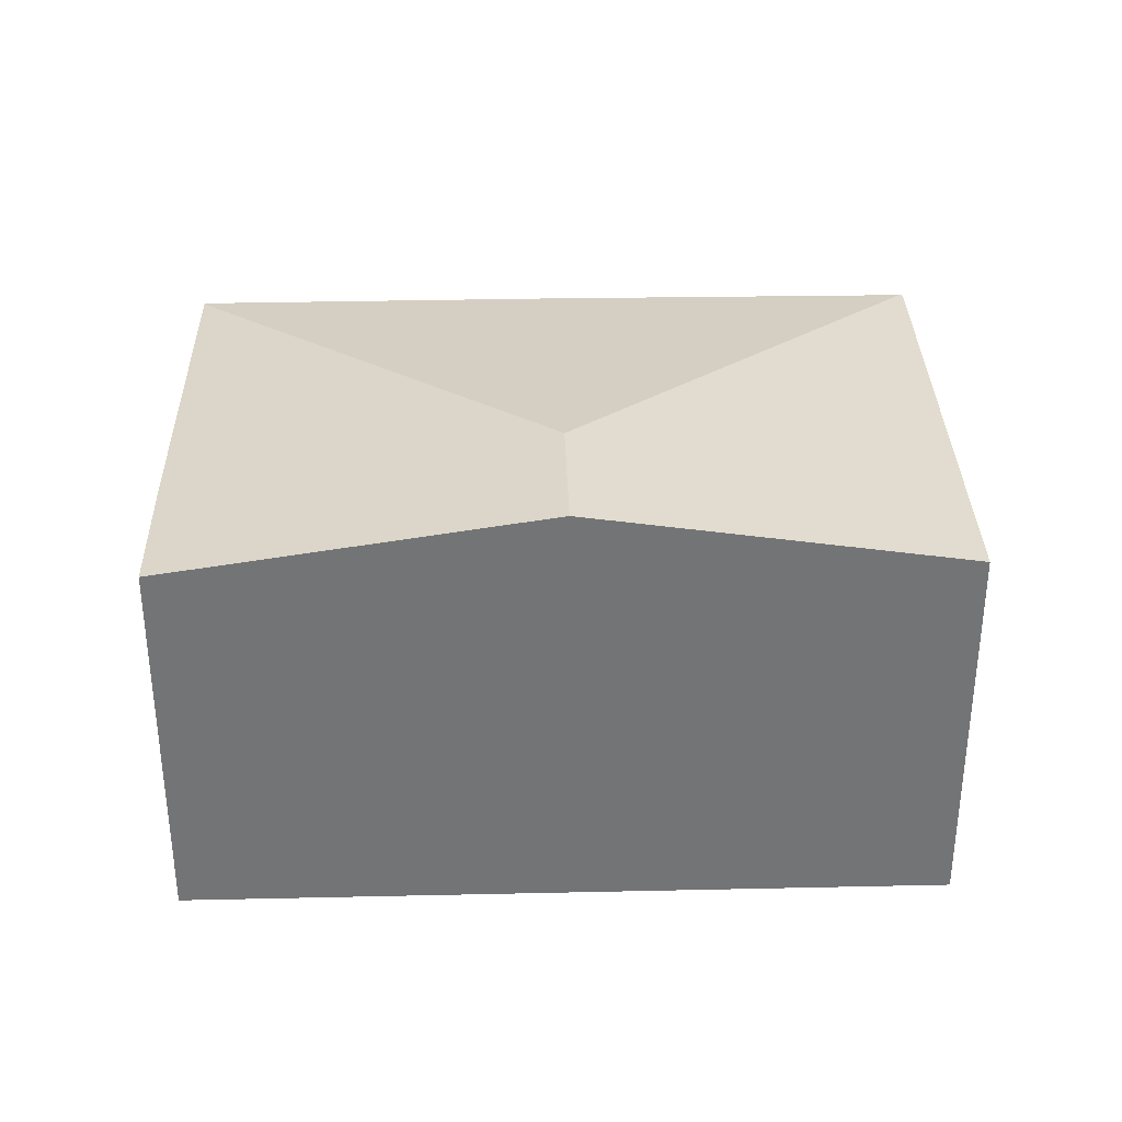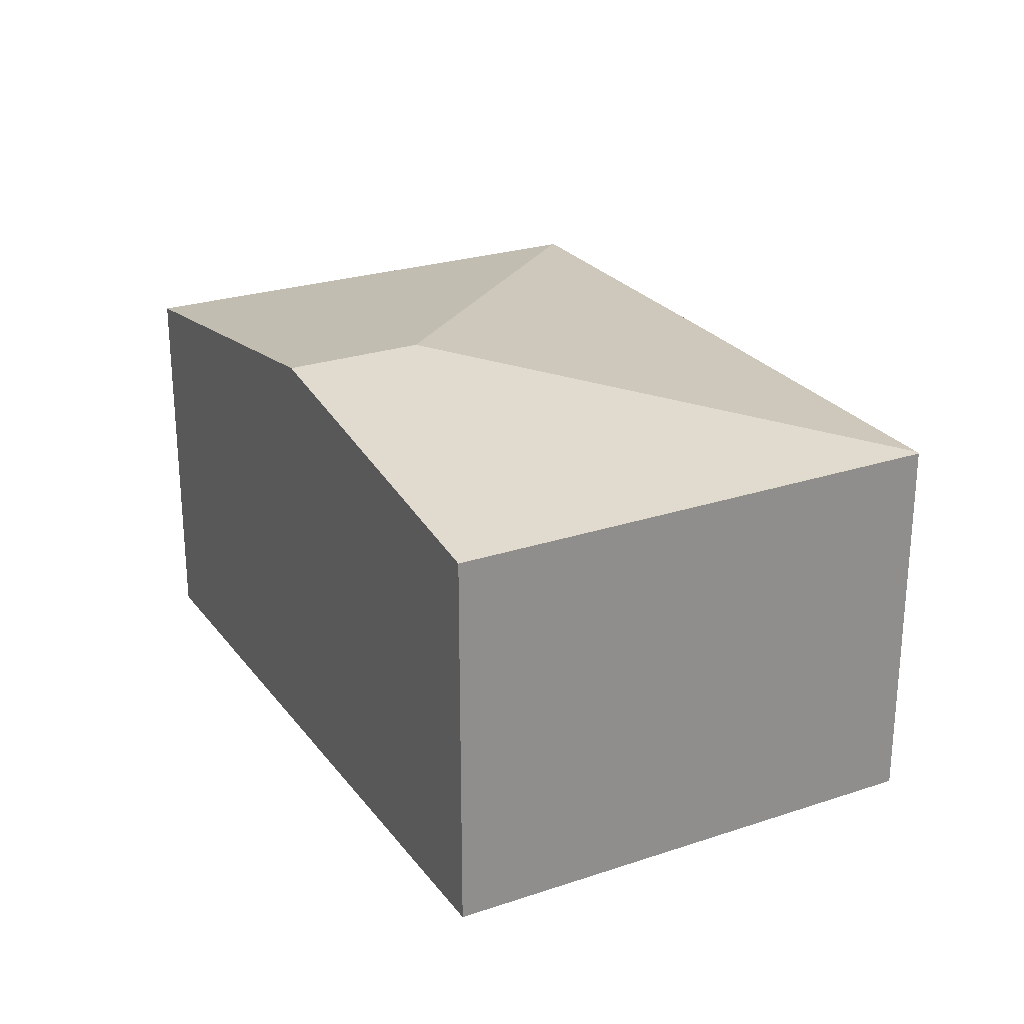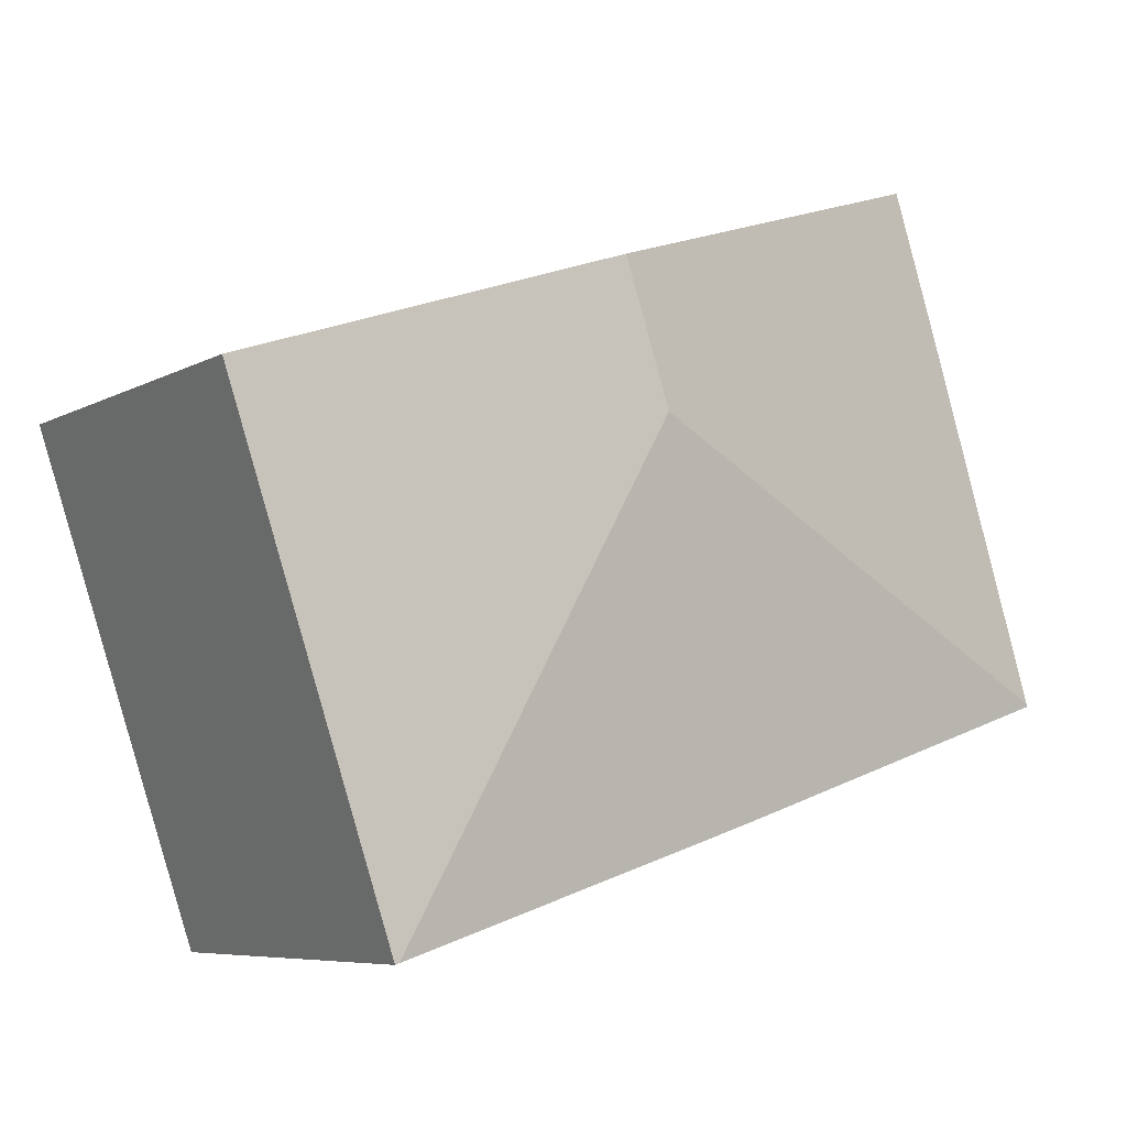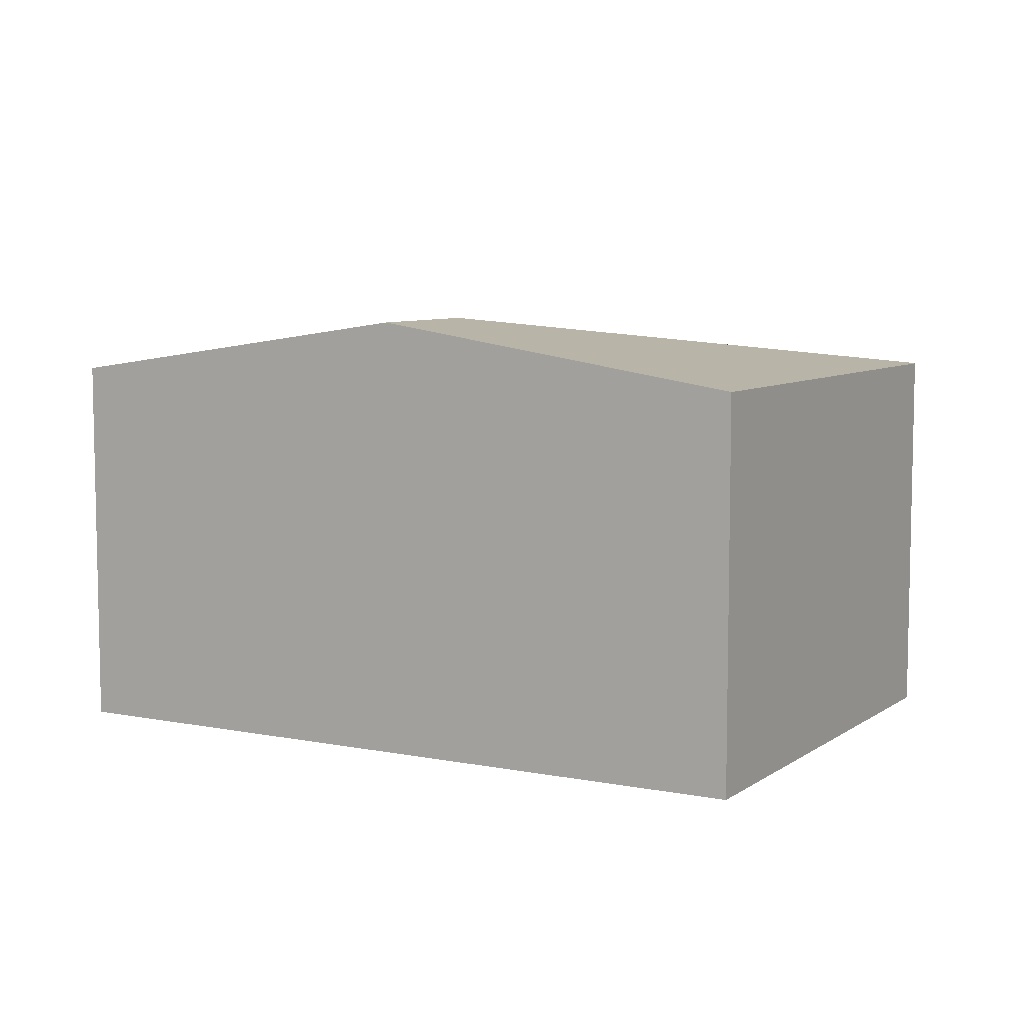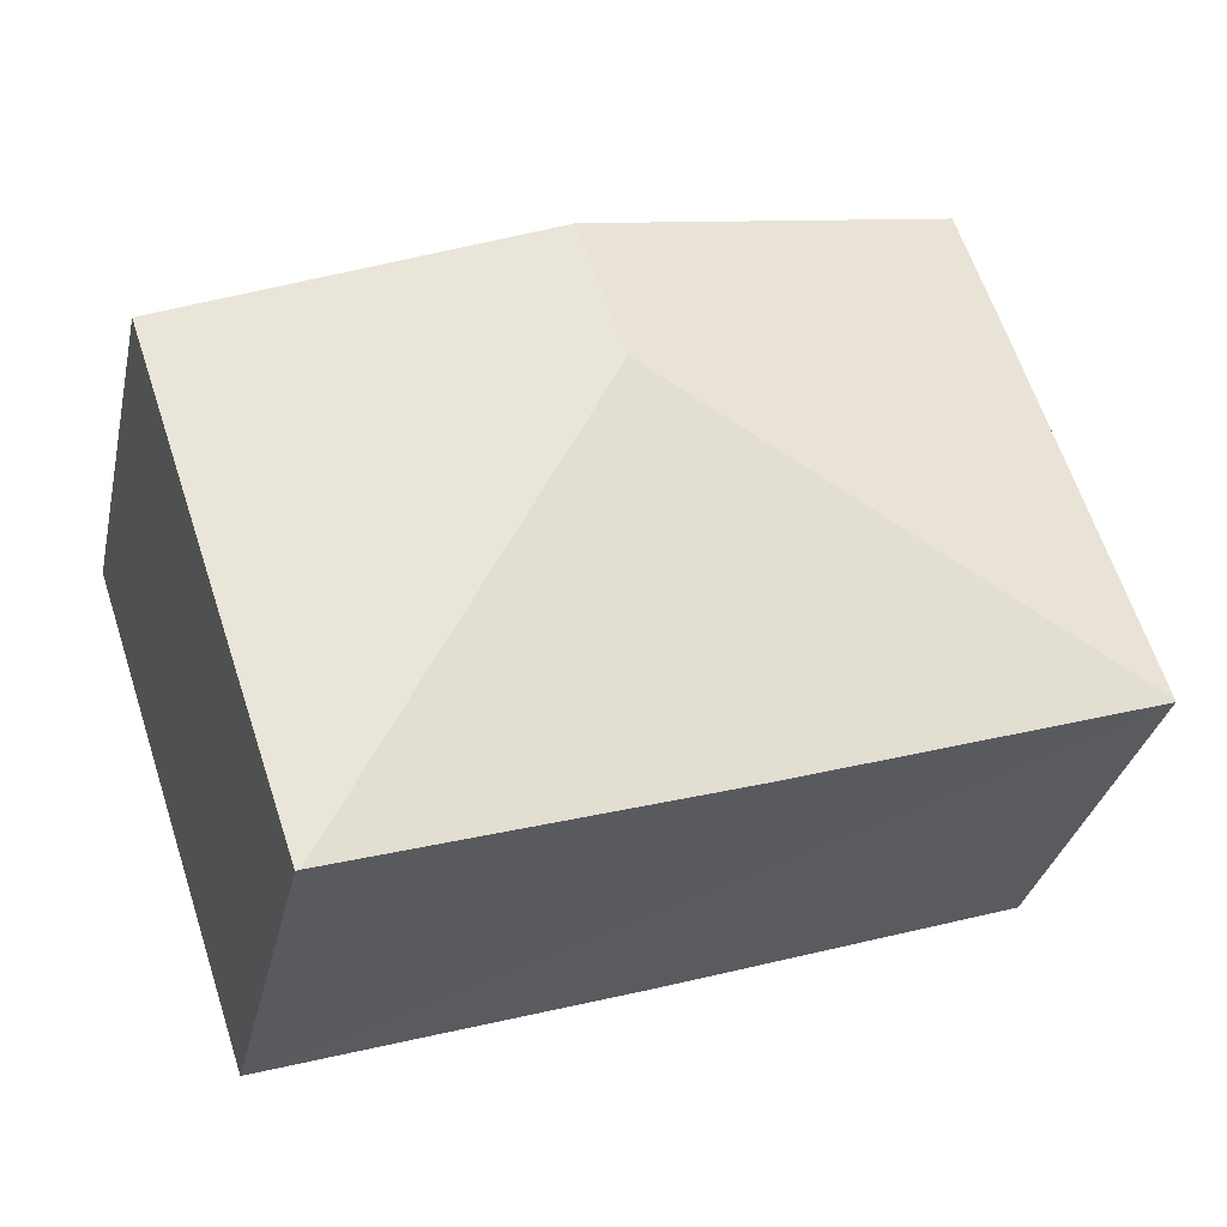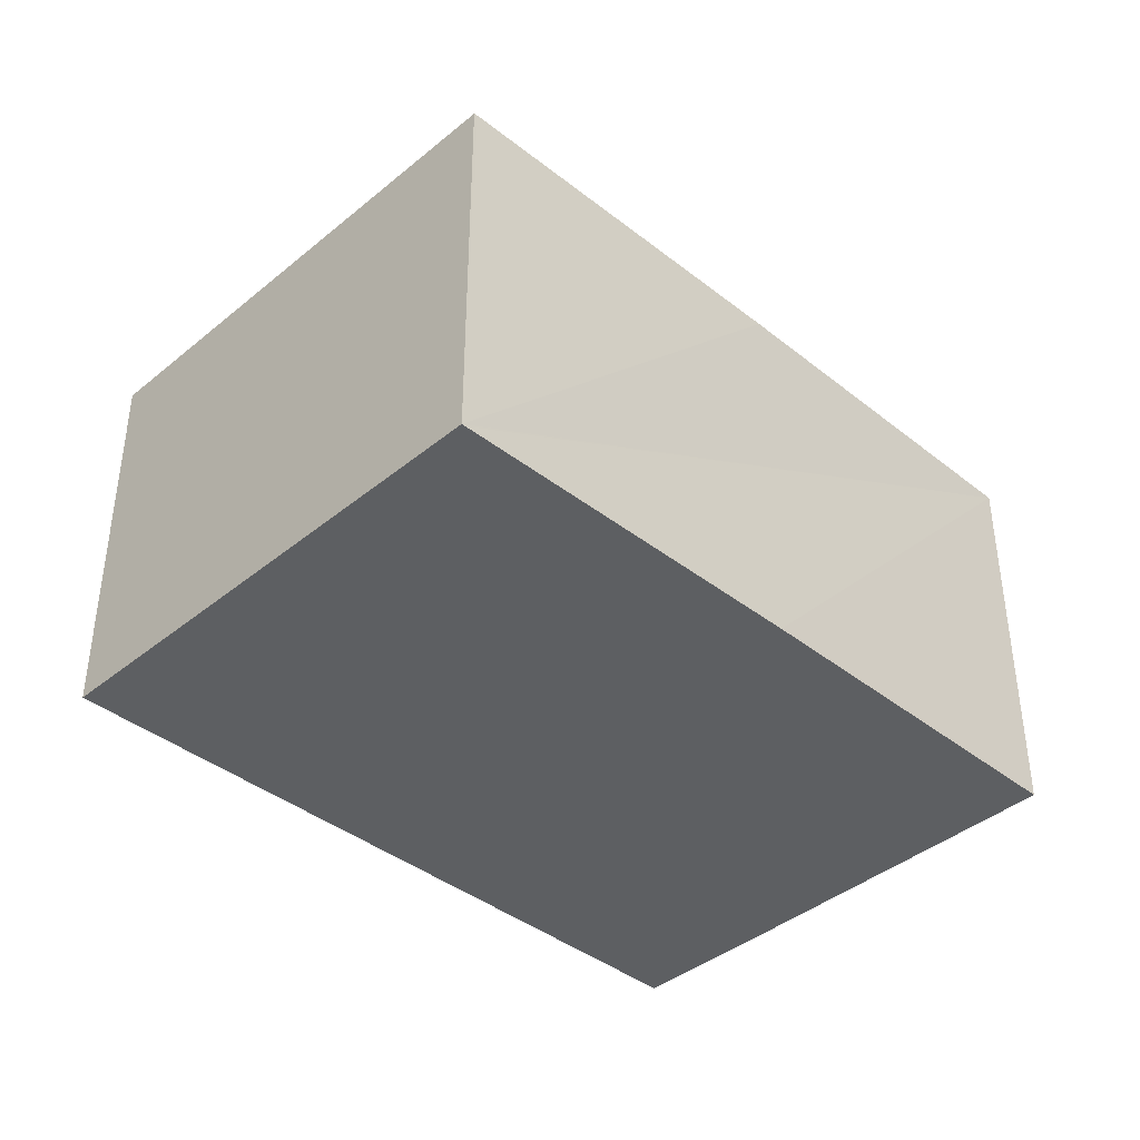
<metadata>
{"format":"obj","ext":"obj","renderer":"f3d","projection":"perspective","resolution":1024,"background":"white","views":[{"elev":34.0,"azim":16.9,"up":"+Y"},{"elev":25.4,"azim":80.4,"up":"+Y"},{"elev":-7.0,"azim":146.3,"up":"+Z"},{"elev":7.4,"azim":48.1,"up":"+Y"},{"elev":-32.8,"azim":167.5,"up":"+Z"},{"elev":-39.7,"azim":154.0,"up":"+Y"}]}
</metadata>
<code>
v  5.524 2.998 -1.829
v  6.83 2.994 1.96
v  5.551 2.994 -1.838
v  3.699 3.433 1.851
v  4.051 3.433 2.896
v  2.733 2.994 -0.923
v  0.006 2.997 0.019
v  0 2.994 1.833e-16
v  0.879 2.989 2.775
v  1.231 2.988 3.846
v  0 0 0
v  0.006 -1.163e-18 0.019
v  0.879 -1.699e-16 2.775
v  1.231 -2.355e-16 3.846
v  4.051 -1.773e-16 2.896
v  6.83 -1.2e-16 1.96
v  5.551 1.125e-16 -1.838
v  5.524 1.12e-16 -1.829
v  2.733 5.652e-17 -0.923
g defaultobject
f 1 2 3
f 2 1 4
f 2 4 5
f 6 4 1
f 4 6 7
f 7 6 8
f 9 4 7
f 4 9 10
f 4 10 5
f 11 7 8
f 7 11 9
f 9 11 10
f 10 11 12
f 10 12 13
f 10 13 14
f 14 5 10
f 5 14 2
f 2 14 15
f 2 15 16
f 16 3 2
f 3 16 17
f 17 1 3
f 1 17 6
f 6 17 8
f 8 17 18
f 8 18 19
f 8 19 11
f 15 17 16
f 17 15 14
f 17 14 18
f 18 14 19
f 19 14 13
f 19 13 12
f 19 12 11

</code>
